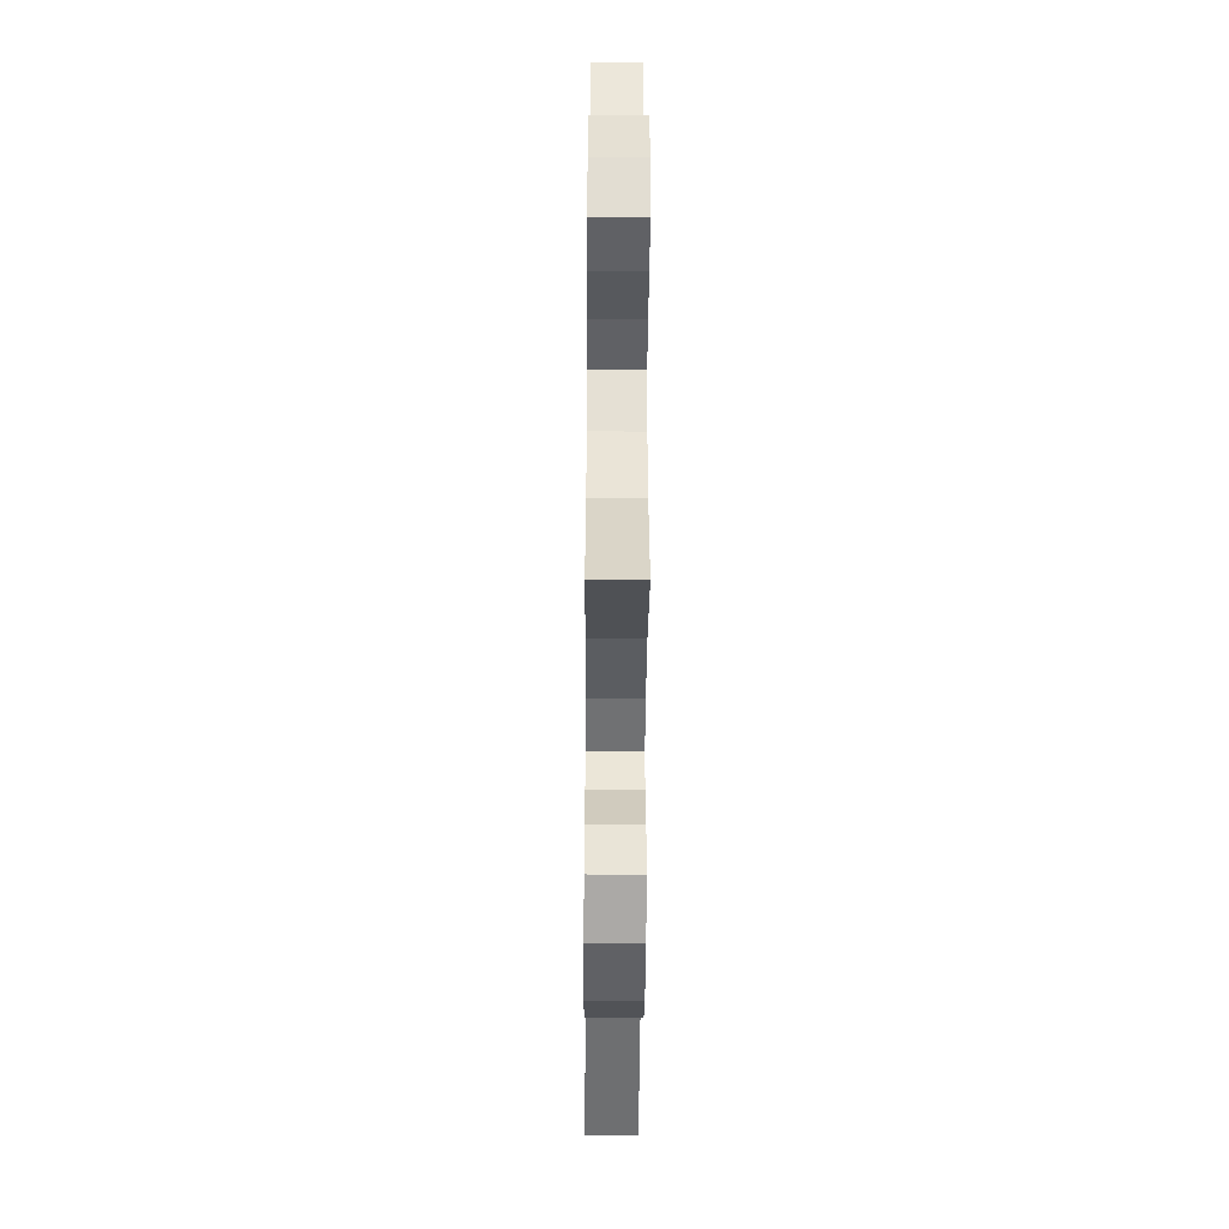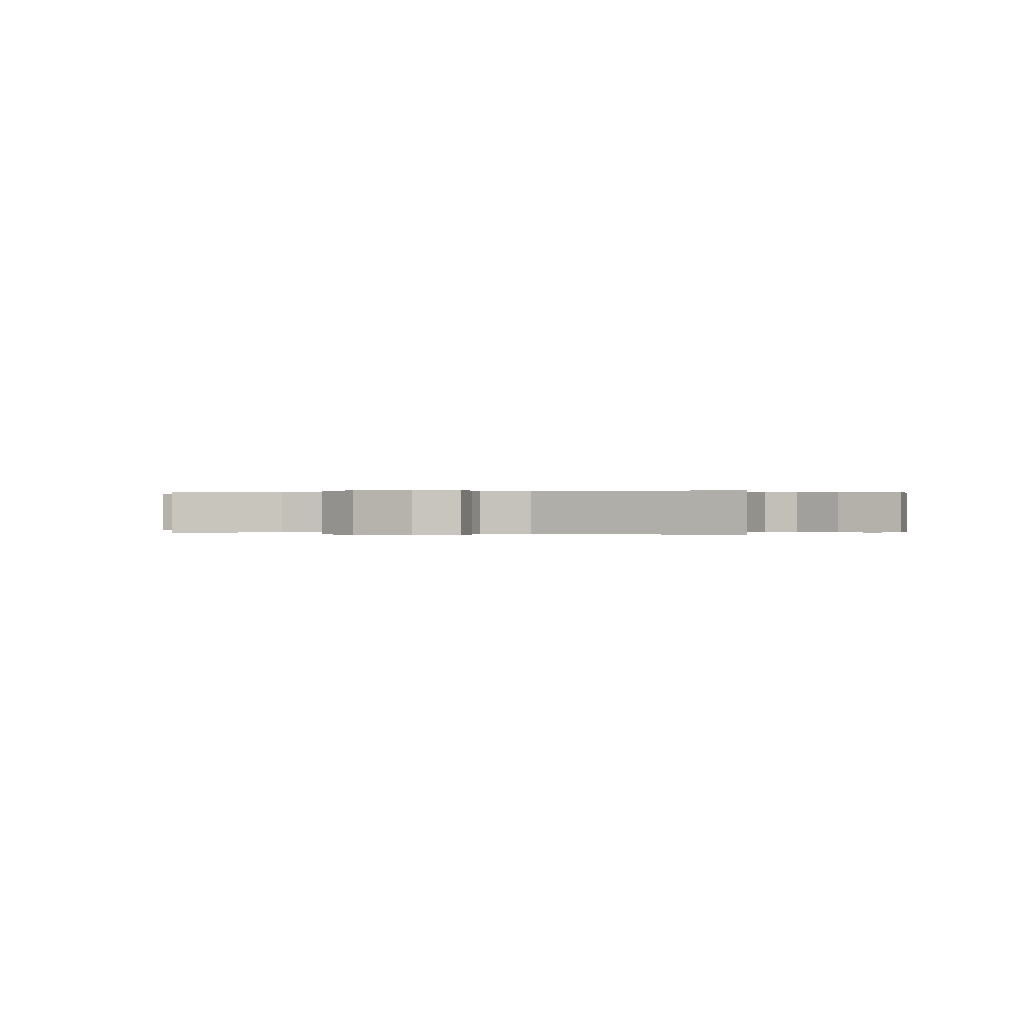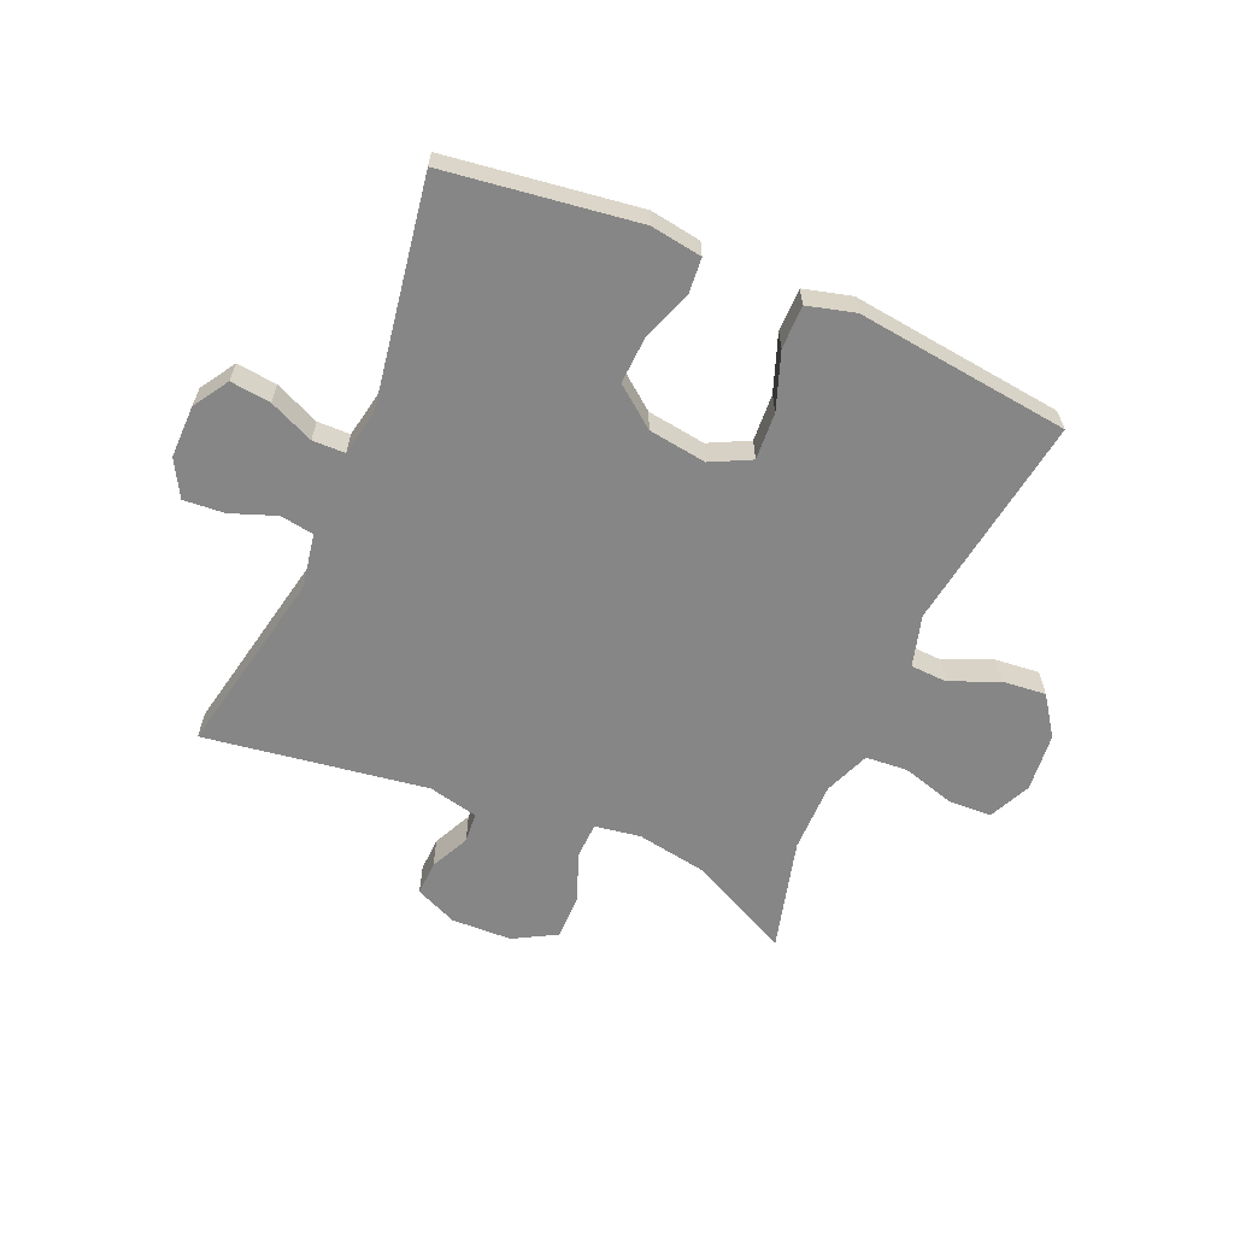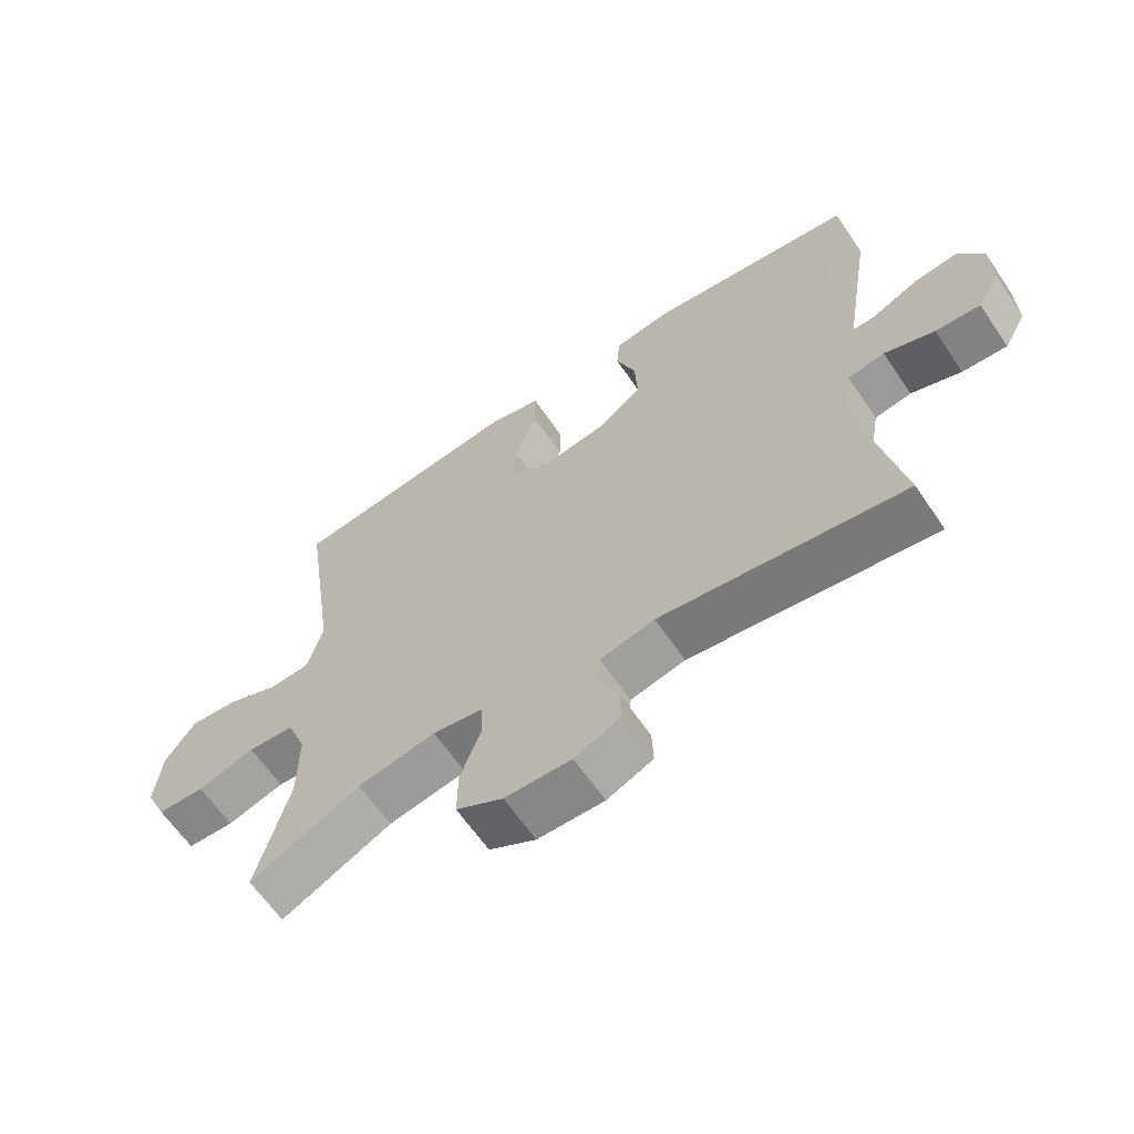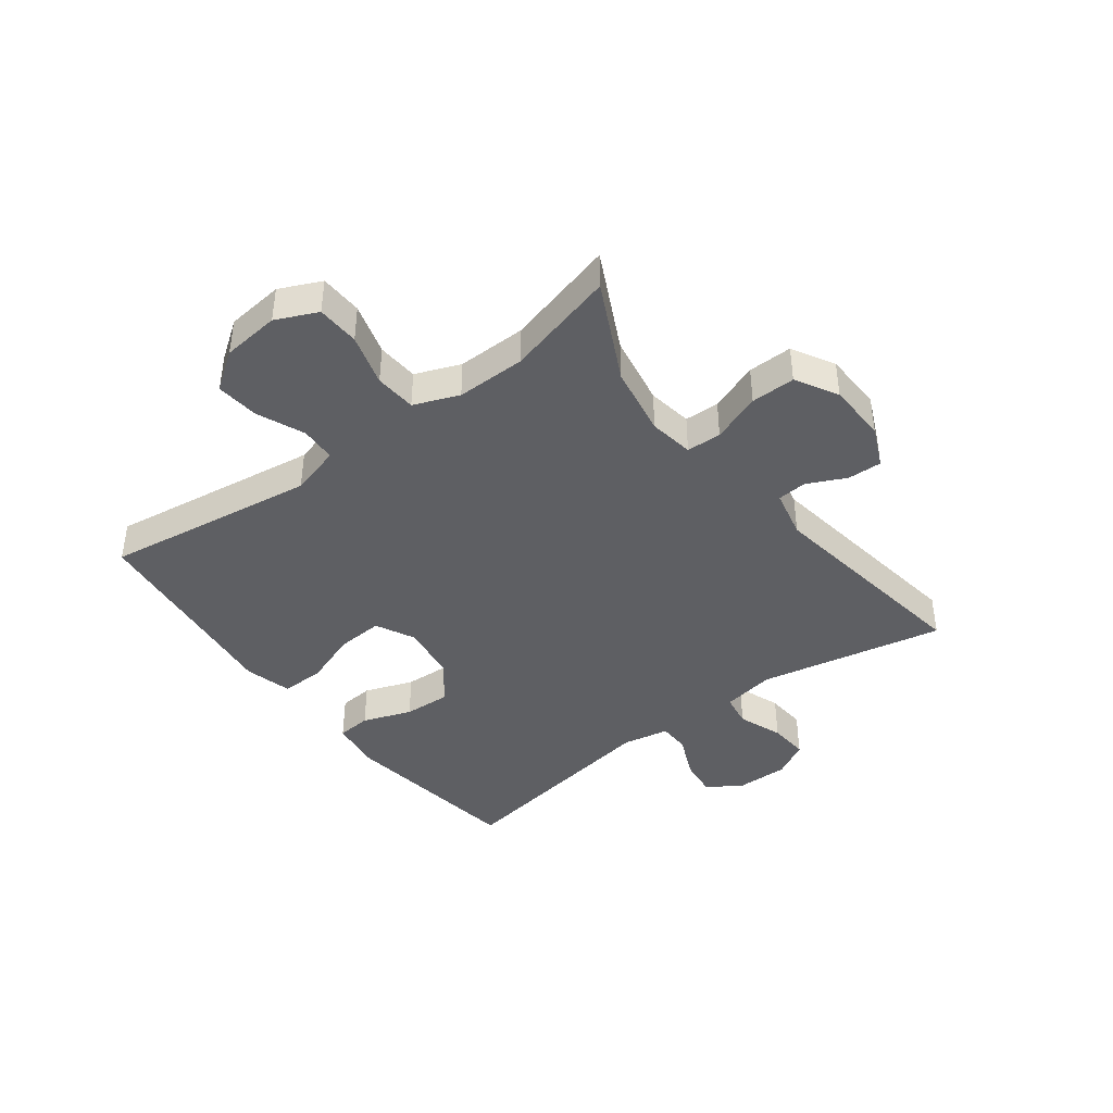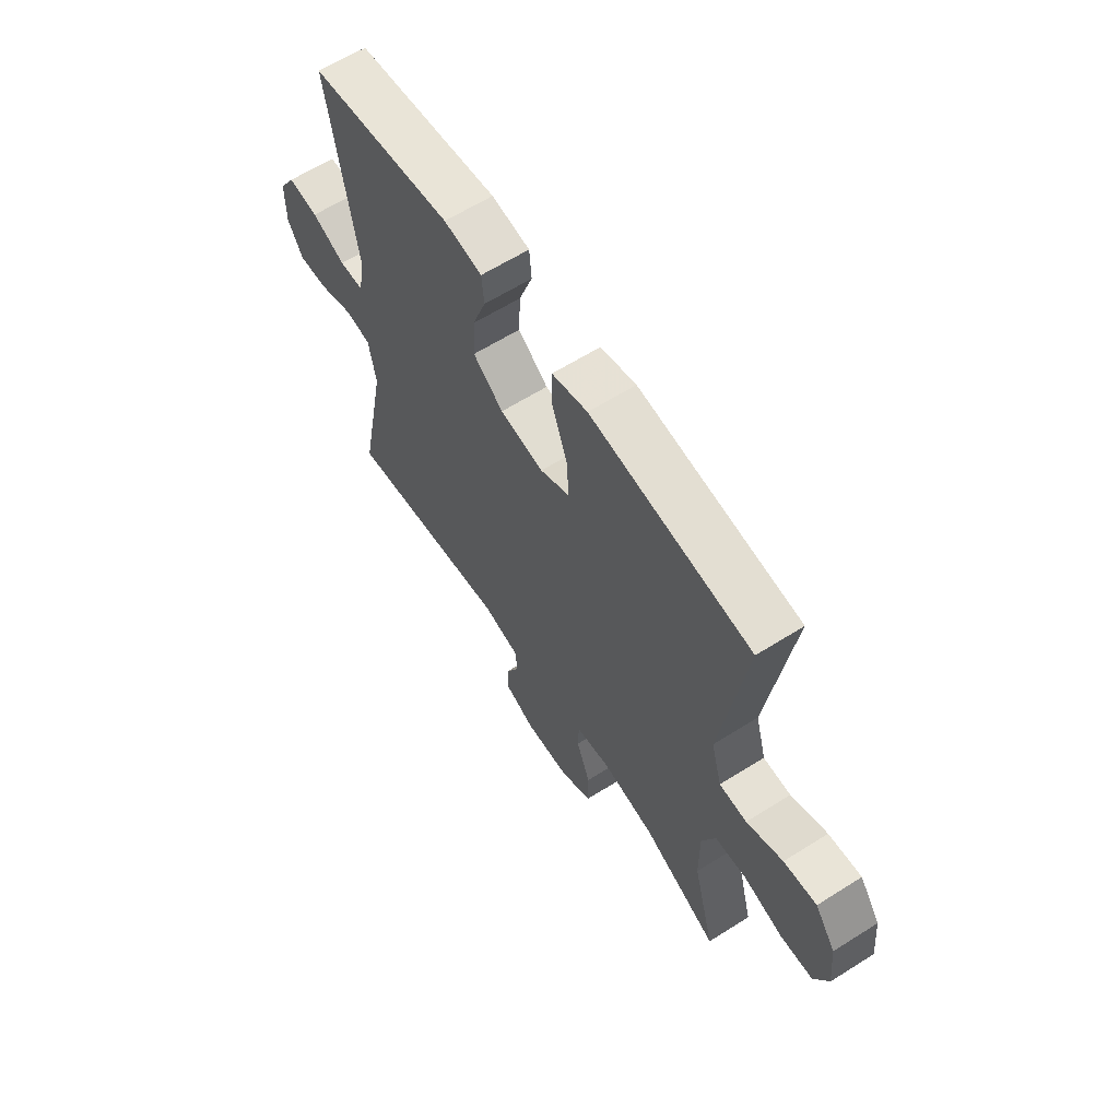
<metadata>
{"format":"obj","ext":"obj","renderer":"f3d","projection":"perspective","resolution":1024,"background":"white","views":[{"elev":-46.1,"azim":89.6,"up":"+Z"},{"elev":0.1,"azim":-162.1,"up":"+Y"},{"elev":-62.1,"azim":-23.3,"up":"+Y"},{"elev":-63.6,"azim":-145.7,"up":"+Z"},{"elev":-41.5,"azim":127.1,"up":"+Y"},{"elev":62.5,"azim":57.4,"up":"+Z"}]}
</metadata>
<code>
v -0.5 0.07 0.5
v -0.182 0.07 0.544
v -0.097 0.07 0.531
v -0.092 0.07 0.473
v -0.122 0.07 0.39
v -0.126 0.07 0.31
v -0.059 0.07 0.258
v 0.038 0.07 0.244
v 0.104 0.07 0.277
v 0.099 0.07 0.356
v 0.065 0.07 0.45
v 0.065 0.07 0.522
v 0.144 0.07 0.543
v 0.266 0.07 0.528
v 0.5 0.07 0.5
v 0.448 0.07 0.141
v 0.472 0.07 0.056
v 0.533 0.07 0.053
v 0.613 0.07 0.087
v 0.686 0.07 0.094
v 0.732 0.07 0.029
v 0.742 0.07 -0.068
v 0.71 0.07 -0.138
v 0.638 0.07 -0.141
v 0.55 0.07 -0.115
v 0.48 0.07 -0.12
v 0.45 0.07 -0.196
v 0.451 0.07 -0.313
v 0.5 0.07 -0.5
v 0.332 0.07 -0.417
v 0.213 0.07 -0.396
v 0.137 0.07 -0.408
v 0.135 0.07 -0.467
v 0.166 0.07 -0.55
v 0.167 0.07 -0.625
v 0.096 0.07 -0.665
v -0.005 0.07 -0.668
v -0.075 0.07 -0.637
v -0.073 0.07 -0.579
v -0.042 0.07 -0.514
v -0.046 0.07 -0.464
v -0.129 0.07 -0.445
v -0.5 0.07 -0.5
v -0.437 0.07 -0.186
v -0.453 0.07 -0.096
v -0.509 0.07 -0.087
v -0.585 0.07 -0.115
v -0.653 0.07 -0.12
v -0.687 0.07 -0.059
v -0.686 0.07 0.029
v -0.649 0.07 0.088
v -0.582 0.07 0.08
v -0.508 0.07 0.047
v -0.454 0.07 0.048
v -0.439 0.07 0.127
v -0.5 0 0.5
v -0.182 0 0.544
v -0.097 0 0.531
v -0.092 0 0.473
v -0.122 0 0.39
v -0.126 0 0.31
v -0.059 0 0.258
v 0.038 0 0.244
v 0.104 0 0.277
v 0.099 0 0.356
v 0.065 0 0.45
v 0.065 0 0.522
v 0.144 0 0.543
v 0.266 0 0.528
v 0.5 0 0.5
v 0.448 0 0.141
v 0.472 0 0.056
v 0.533 0 0.053
v 0.613 0 0.087
v 0.686 0 0.094
v 0.732 0 0.029
v 0.742 0 -0.068
v 0.71 0 -0.138
v 0.638 0 -0.141
v 0.55 0 -0.115
v 0.48 0 -0.12
v 0.45 0 -0.196
v 0.451 0 -0.313
v 0.5 0 -0.5
v 0.332 0 -0.417
v 0.213 0 -0.396
v 0.137 0 -0.408
v 0.135 0 -0.467
v 0.166 0 -0.55
v 0.167 0 -0.625
v 0.096 0 -0.665
v -0.005 0 -0.668
v -0.075 0 -0.637
v -0.073 0 -0.579
v -0.042 0 -0.514
v -0.046 0 -0.464
v -0.129 0 -0.445
v -0.5 0 -0.5
v -0.437 0 -0.186
v -0.453 0 -0.096
v -0.509 0 -0.087
v -0.585 0 -0.115
v -0.653 0 -0.12
v -0.687 0 -0.059
v -0.686 0 0.029
v -0.649 0 0.088
v -0.582 0 0.08
v -0.508 0 0.047
v -0.454 0 0.048
v -0.439 0 0.127
f 51 52 53
f 50 51 53
f 49 50 53
f 48 49 53
f 47 48 53
f 46 47 53
f 45 46 53 54
f 44 45 54 55
f 42 43 44
f 41 42 44 55
f 38 39 40
f 37 38 40
f 36 37 40
f 35 36 40
f 34 35 40
f 33 34 40
f 32 33 40 41
f 28 29 30
f 27 28 30 31
f 26 27 31 32
f 23 24 25
f 22 23 25
f 21 22 25
f 20 21 25
f 19 20 25
f 18 19 25
f 17 18 25 26
f 32 41 55
f 26 32 55
f 17 26 55
f 16 17 55
f 12 13 14
f 11 12 14
f 10 11 14
f 14 15 16
f 10 14 16
f 9 10 16
f 3 4 5
f 2 3 5
f 1 2 5
f 55 1 5
f 55 5 6
f 8 9 16
f 7 8 16 55
f 6 7 55
f 108 107 106
f 108 106 105
f 108 105 104
f 108 104 103
f 108 103 102
f 108 102 101
f 109 108 101 100
f 110 109 100 99
f 99 98 97
f 110 99 97 96
f 95 94 93
f 95 93 92
f 95 92 91
f 95 91 90
f 95 90 89
f 95 89 88
f 96 95 88 87
f 85 84 83
f 86 85 83 82
f 87 86 82 81
f 80 79 78
f 80 78 77
f 80 77 76
f 80 76 75
f 80 75 74
f 80 74 73
f 81 80 73 72
f 110 96 87
f 110 87 81
f 110 81 72
f 110 72 71
f 69 68 67
f 69 67 66
f 69 66 65
f 71 70 69
f 71 69 65
f 71 65 64
f 60 59 58
f 60 58 57
f 60 57 56
f 60 56 110
f 61 60 110
f 71 64 63
f 110 71 63 62
f 110 62 61
f 1 56 57 2
f 2 57 58 3
f 3 58 59 4
f 4 59 60 5
f 5 60 61 6
f 6 61 62 7
f 7 62 63 8
f 8 63 64 9
f 9 64 65 10
f 10 65 66 11
f 11 66 67 12
f 12 67 68 13
f 13 68 69 14
f 14 69 70 15
f 15 70 71 16
f 16 71 72 17
f 17 72 73 18
f 18 73 74 19
f 19 74 75 20
f 20 75 76 21
f 21 76 77 22
f 22 77 78 23
f 23 78 79 24
f 24 79 80 25
f 25 80 81 26
f 26 81 82 27
f 27 82 83 28
f 28 83 84 29
f 29 84 85 30
f 30 85 86 31
f 31 86 87 32
f 32 87 88 33
f 33 88 89 34
f 34 89 90 35
f 35 90 91 36
f 36 91 92 37
f 37 92 93 38
f 38 93 94 39
f 39 94 95 40
f 40 95 96 41
f 41 96 97 42
f 42 97 98 43
f 43 98 99 44
f 44 99 100 45
f 45 100 101 46
f 46 101 102 47
f 47 102 103 48
f 48 103 104 49
f 49 104 105 50
f 50 105 106 51
f 51 106 107 52
f 52 107 108 53
f 53 108 109 54
f 54 109 110 55
f 55 110 56 1

</code>
